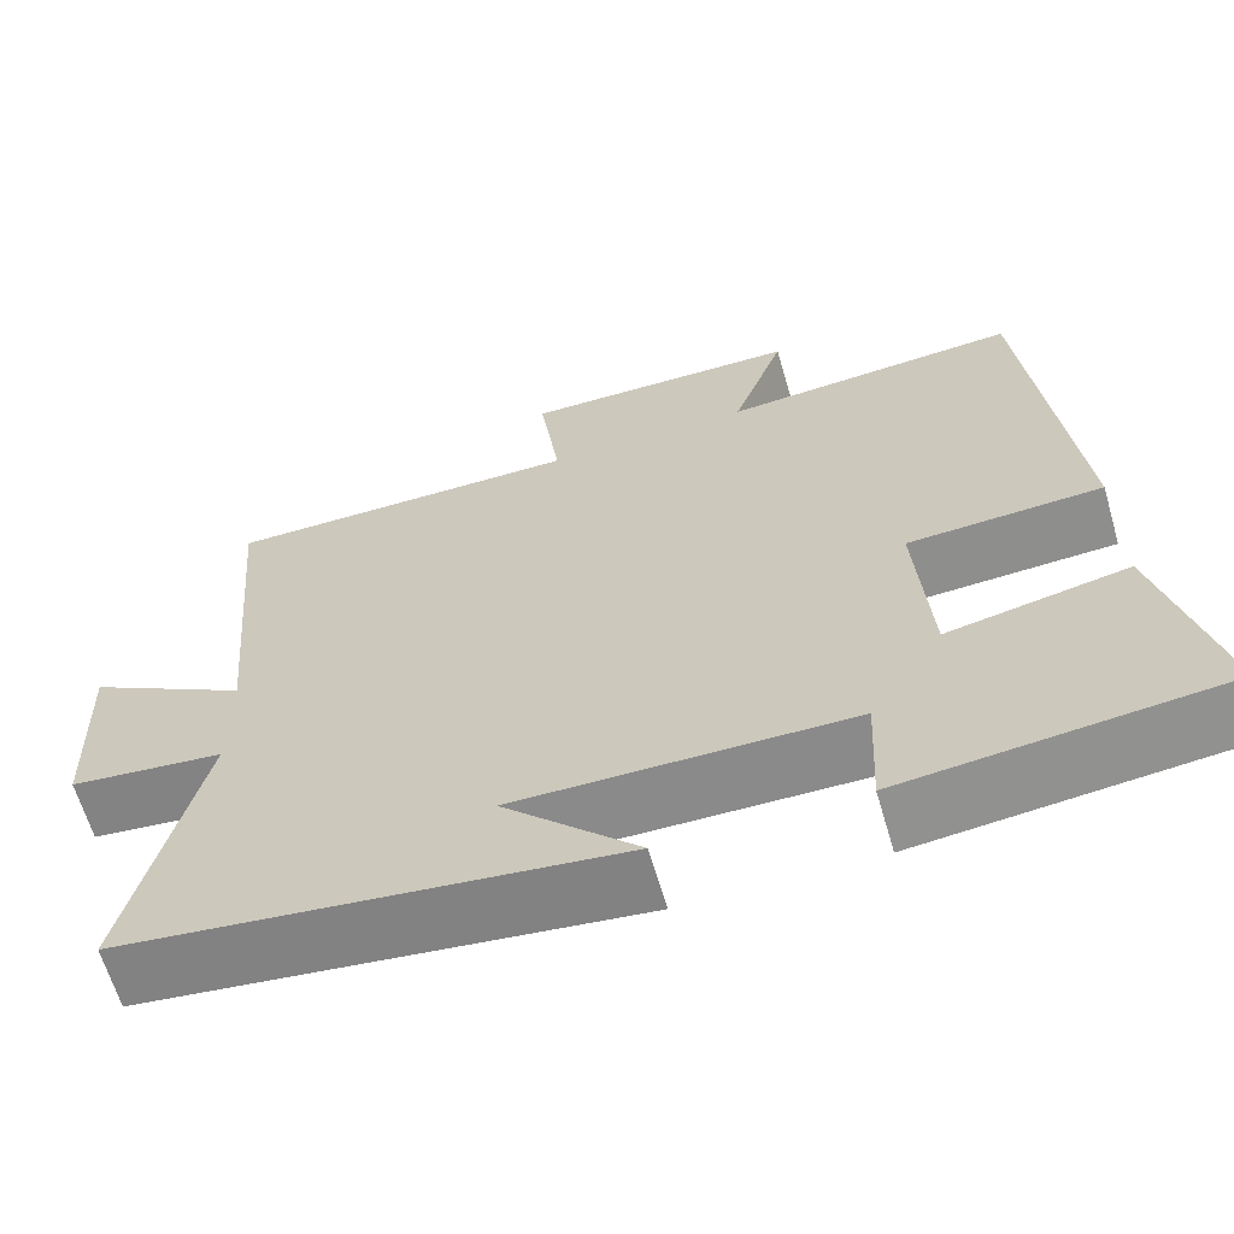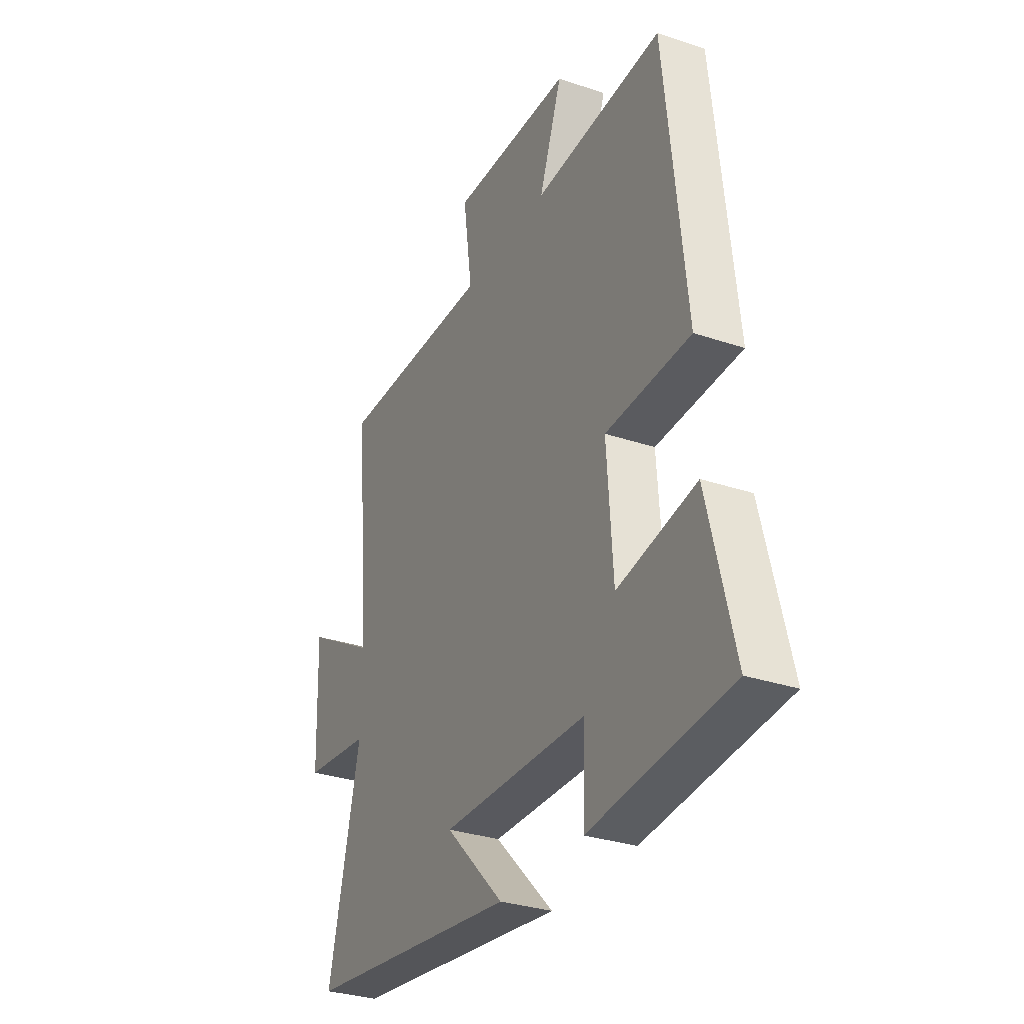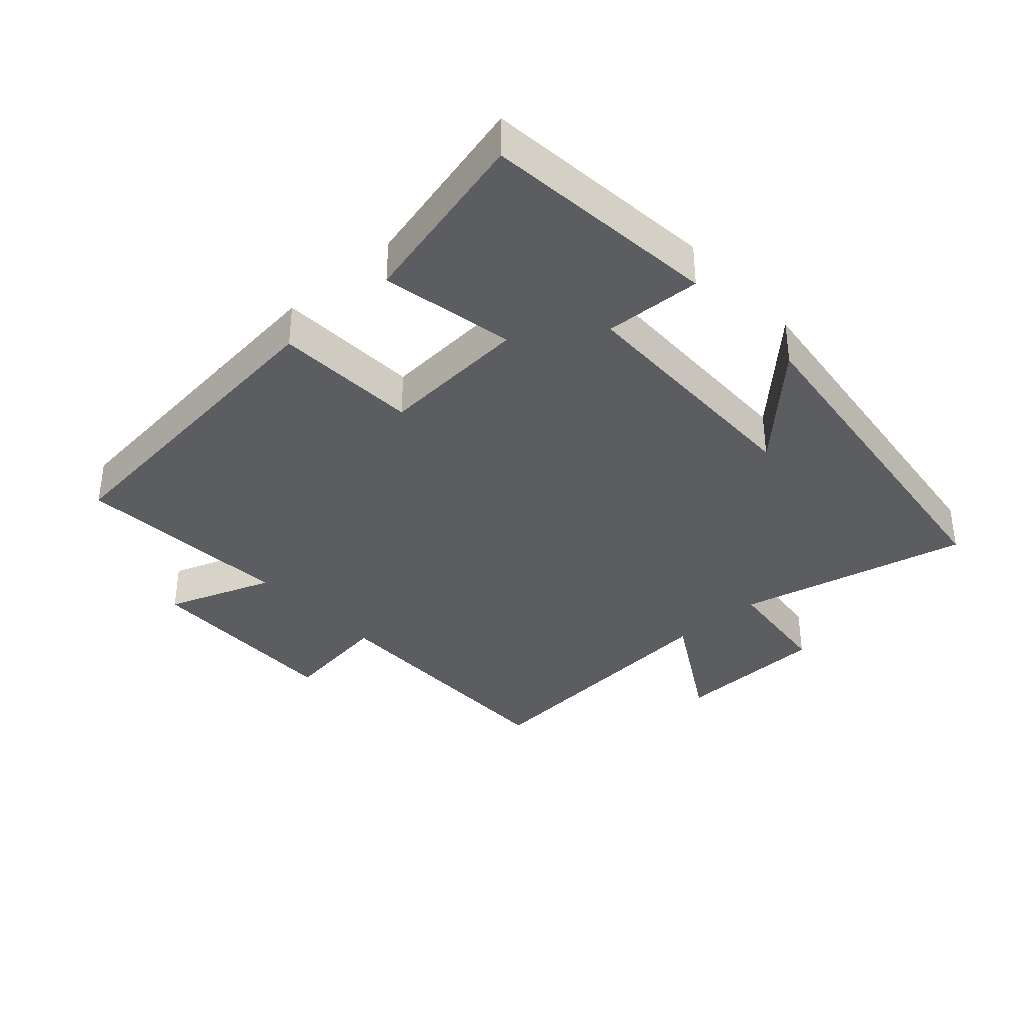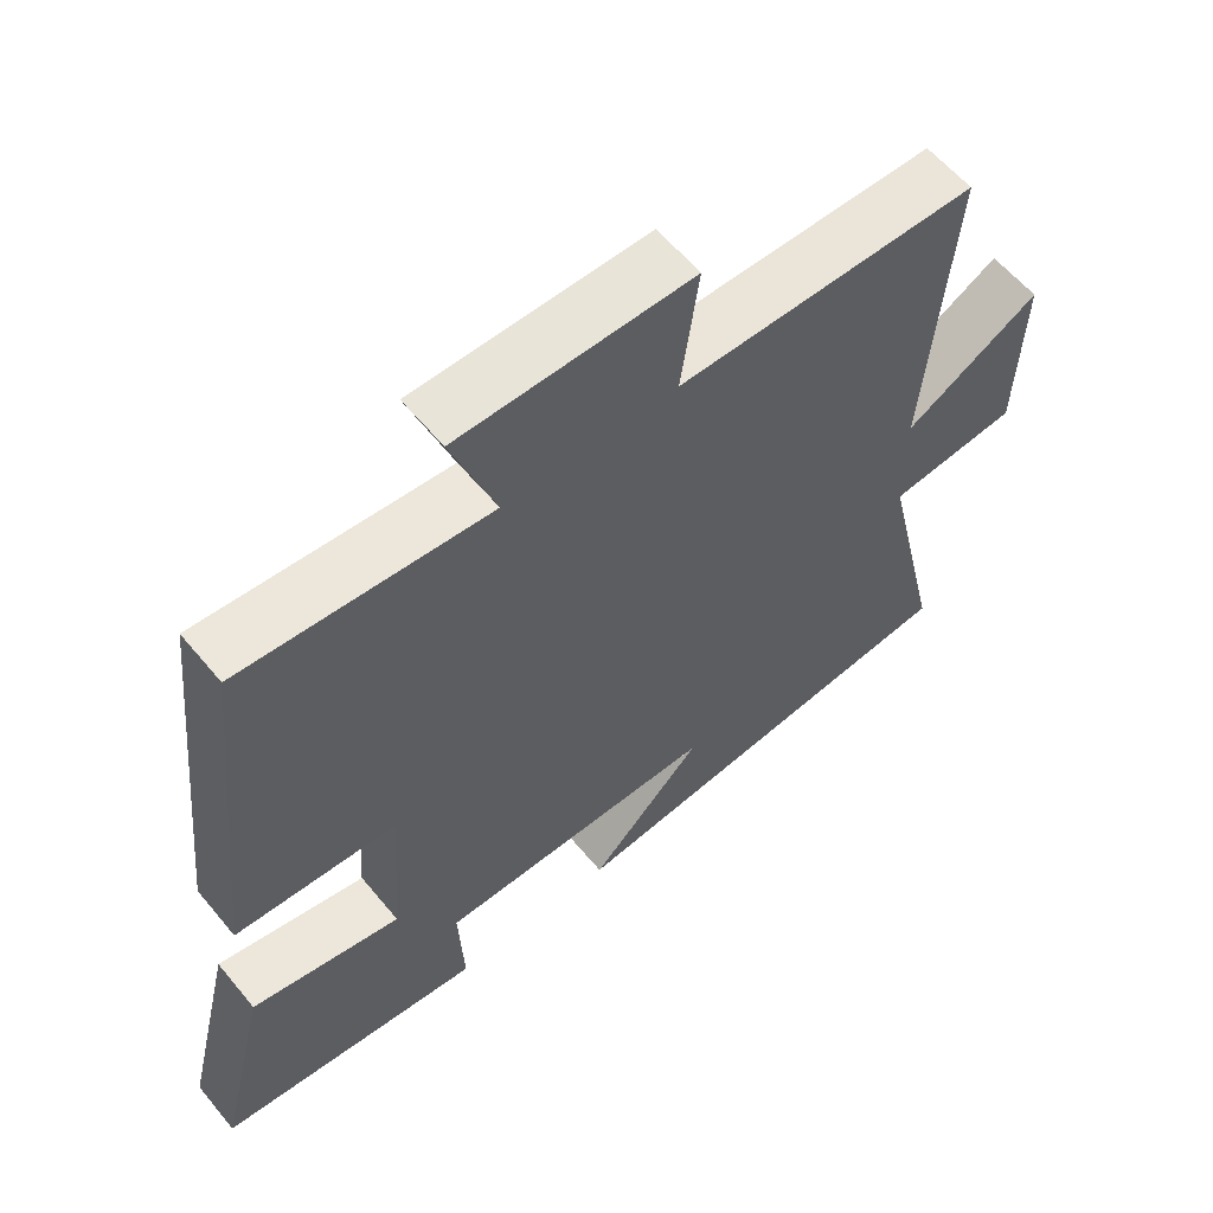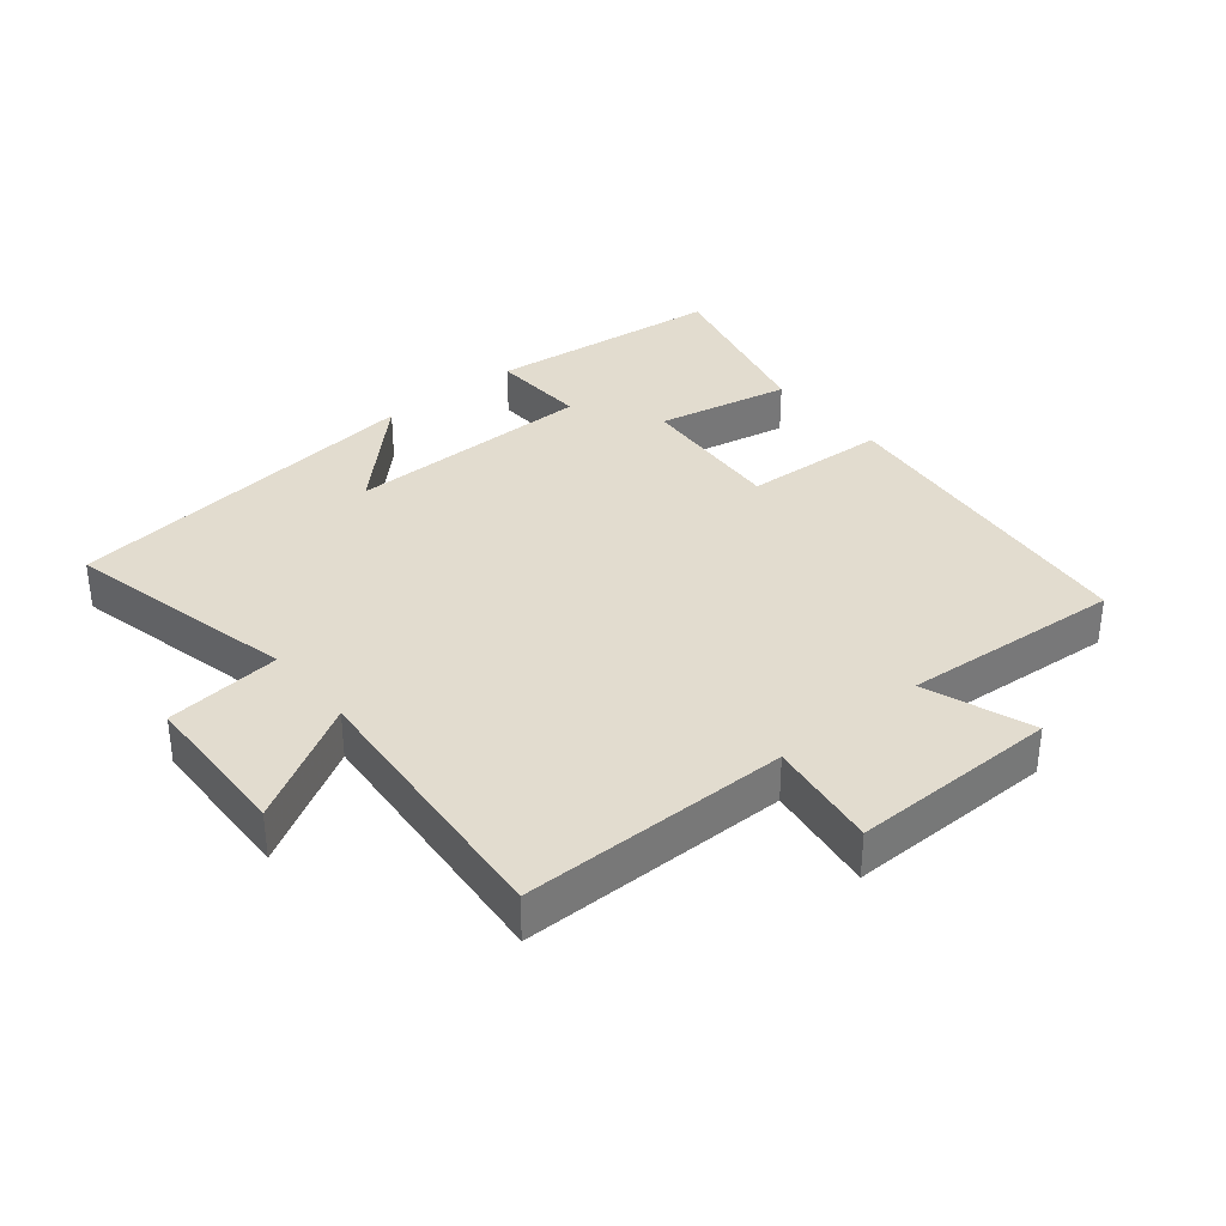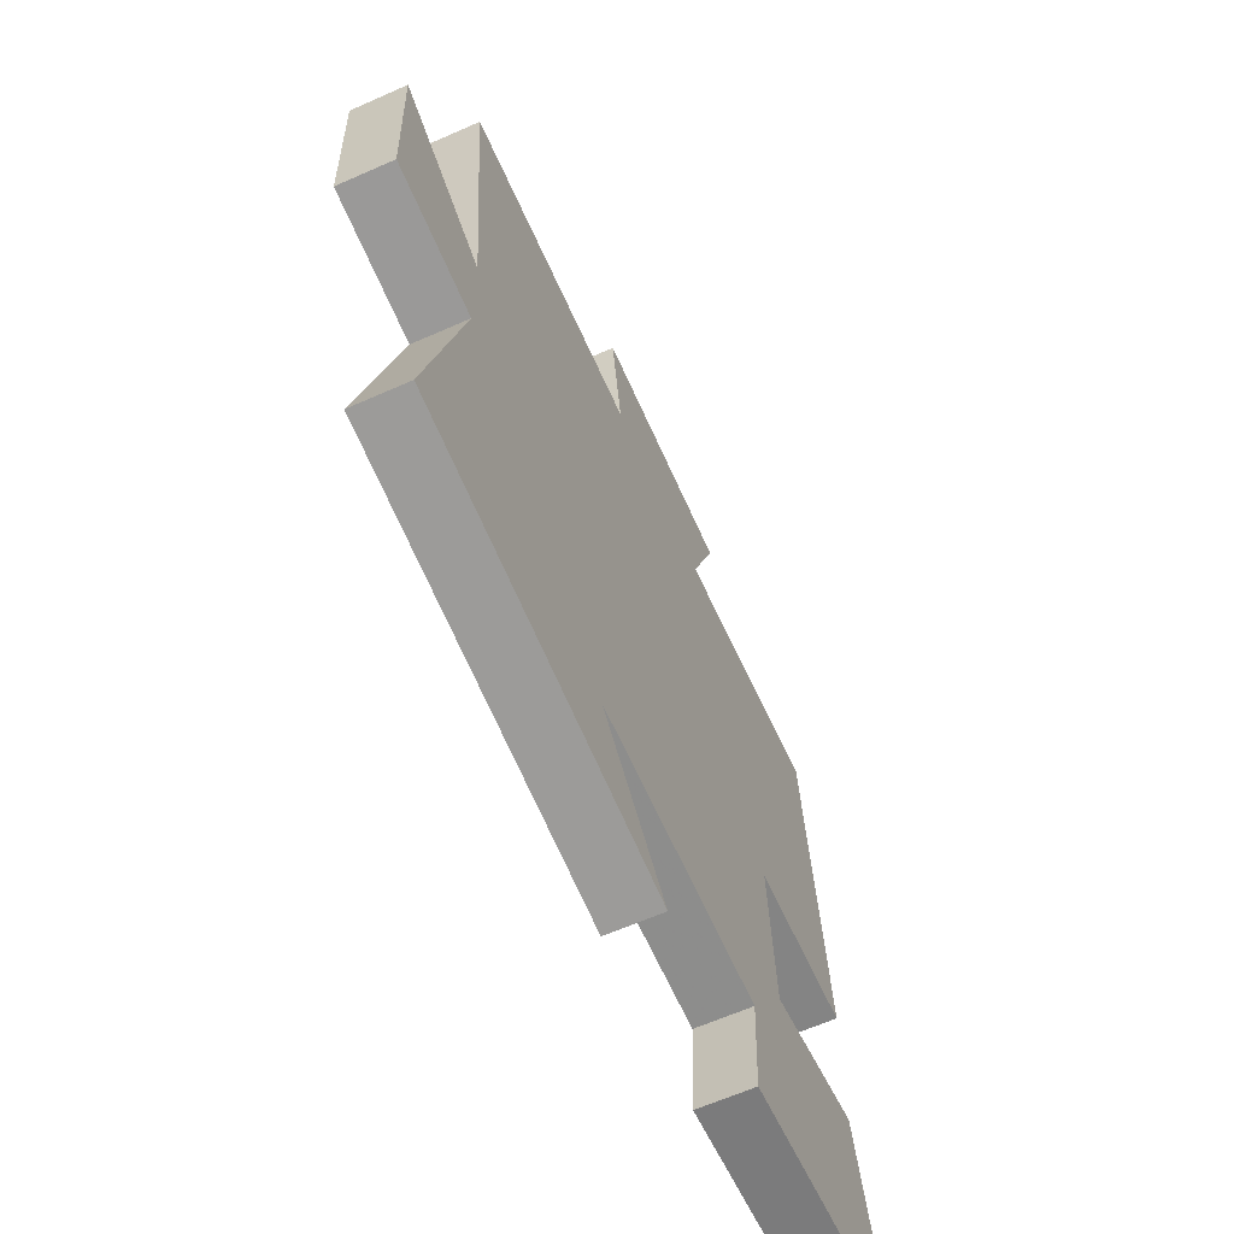
<metadata>
{"format":"obj","ext":"obj","renderer":"f3d","projection":"perspective","resolution":1024,"background":"white","views":[{"elev":-63.8,"azim":16.3,"up":"+Z"},{"elev":-31.1,"azim":64.3,"up":"+Z"},{"elev":-36.3,"azim":132.2,"up":"+Y"},{"elev":59.1,"azim":140.7,"up":"+Z"},{"elev":34.7,"azim":-39.2,"up":"+Y"},{"elev":-63.6,"azim":-65.9,"up":"+Z"}]}
</metadata>
<code>
v -0.536 0.07 0.502
v -0.126 0.07 0.5
v -0.15 0.07 0.671
v 0.168 0.07 0.665
v 0.108 0.07 0.5
v 0.446 0.07 0.523
v 0.5 0.07 0.016
v 0.278 0.07 0.006
v 0.294 0.07 -0.224
v 0.5 0.07 -0.184
v 0.568 0.07 -0.463
v 0.204 0.07 -0.5
v 0.211 0.07 -0.35
v -0.173 0.07 -0.344
v -0.018 0.07 -0.5
v -0.583 0.07 -0.429
v -0.5 0.07 -0.071
v -0.677 0.07 -0.051
v -0.685 0.07 0.187
v -0.5 0.07 0.079
v -0.536 0 0.502
v -0.126 0 0.5
v -0.15 0 0.671
v 0.168 0 0.665
v 0.108 0 0.5
v 0.446 0 0.523
v 0.5 0 0.016
v 0.278 0 0.006
v 0.294 0 -0.224
v 0.5 0 -0.184
v 0.568 0 -0.463
v 0.204 0 -0.5
v 0.211 0 -0.35
v -0.173 0 -0.344
v -0.018 0 -0.5
v -0.583 0 -0.429
v -0.5 0 -0.071
v -0.677 0 -0.051
v -0.685 0 0.187
v -0.5 0 0.079
f 17 18 19 20
f 14 15 16 17
f 13 14 17 20
f 10 11 12 13
f 9 10 13
f 8 9 13 20
f 5 6 7 8
f 5 8 20
f 2 3 4 5
f 2 5 20
f 1 2 20
f 40 39 38 37
f 37 36 35 34
f 40 37 34 33
f 33 32 31 30
f 33 30 29
f 40 33 29 28
f 28 27 26 25
f 40 28 25
f 25 24 23 22
f 40 25 22
f 40 22 21
f 1 21 22 2
f 2 22 23 3
f 3 23 24 4
f 4 24 25 5
f 5 25 26 6
f 6 26 27 7
f 7 27 28 8
f 8 28 29 9
f 9 29 30 10
f 10 30 31 11
f 11 31 32 12
f 12 32 33 13
f 13 33 34 14
f 14 34 35 15
f 15 35 36 16
f 16 36 37 17
f 17 37 38 18
f 18 38 39 19
f 19 39 40 20
f 20 40 21 1

</code>
